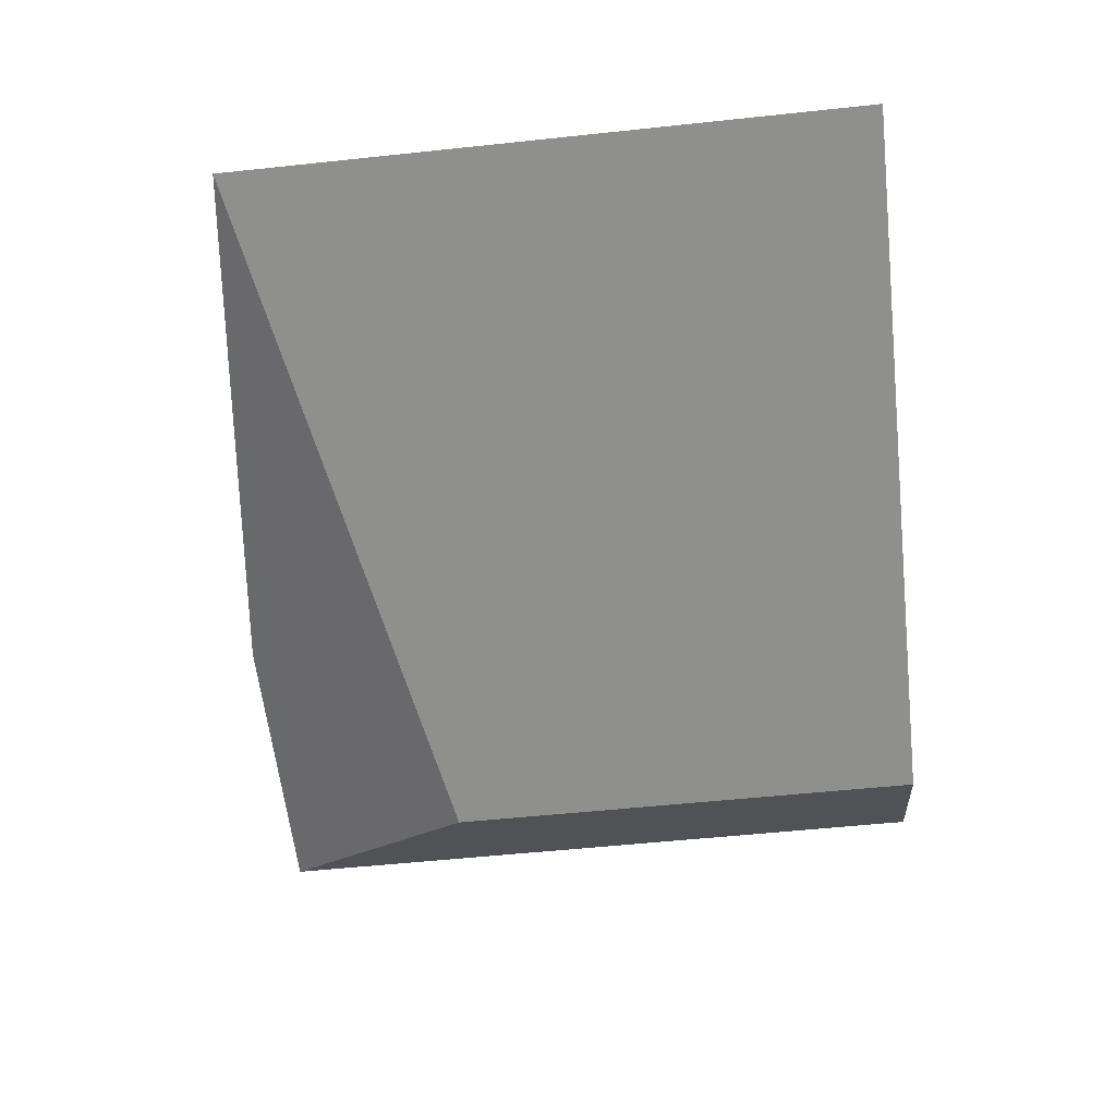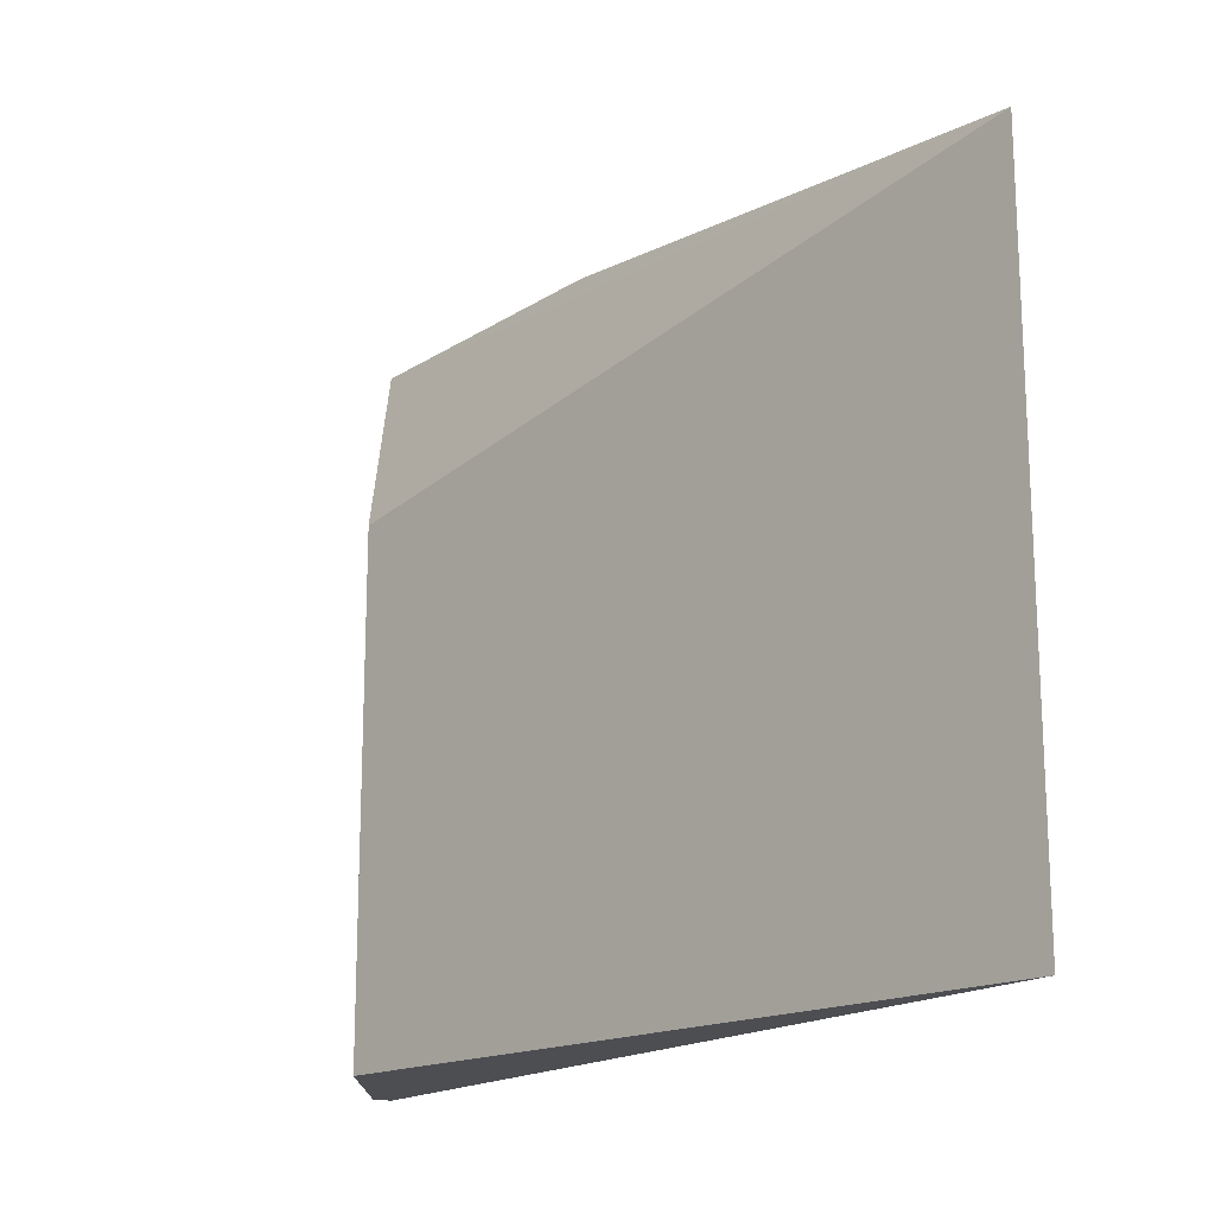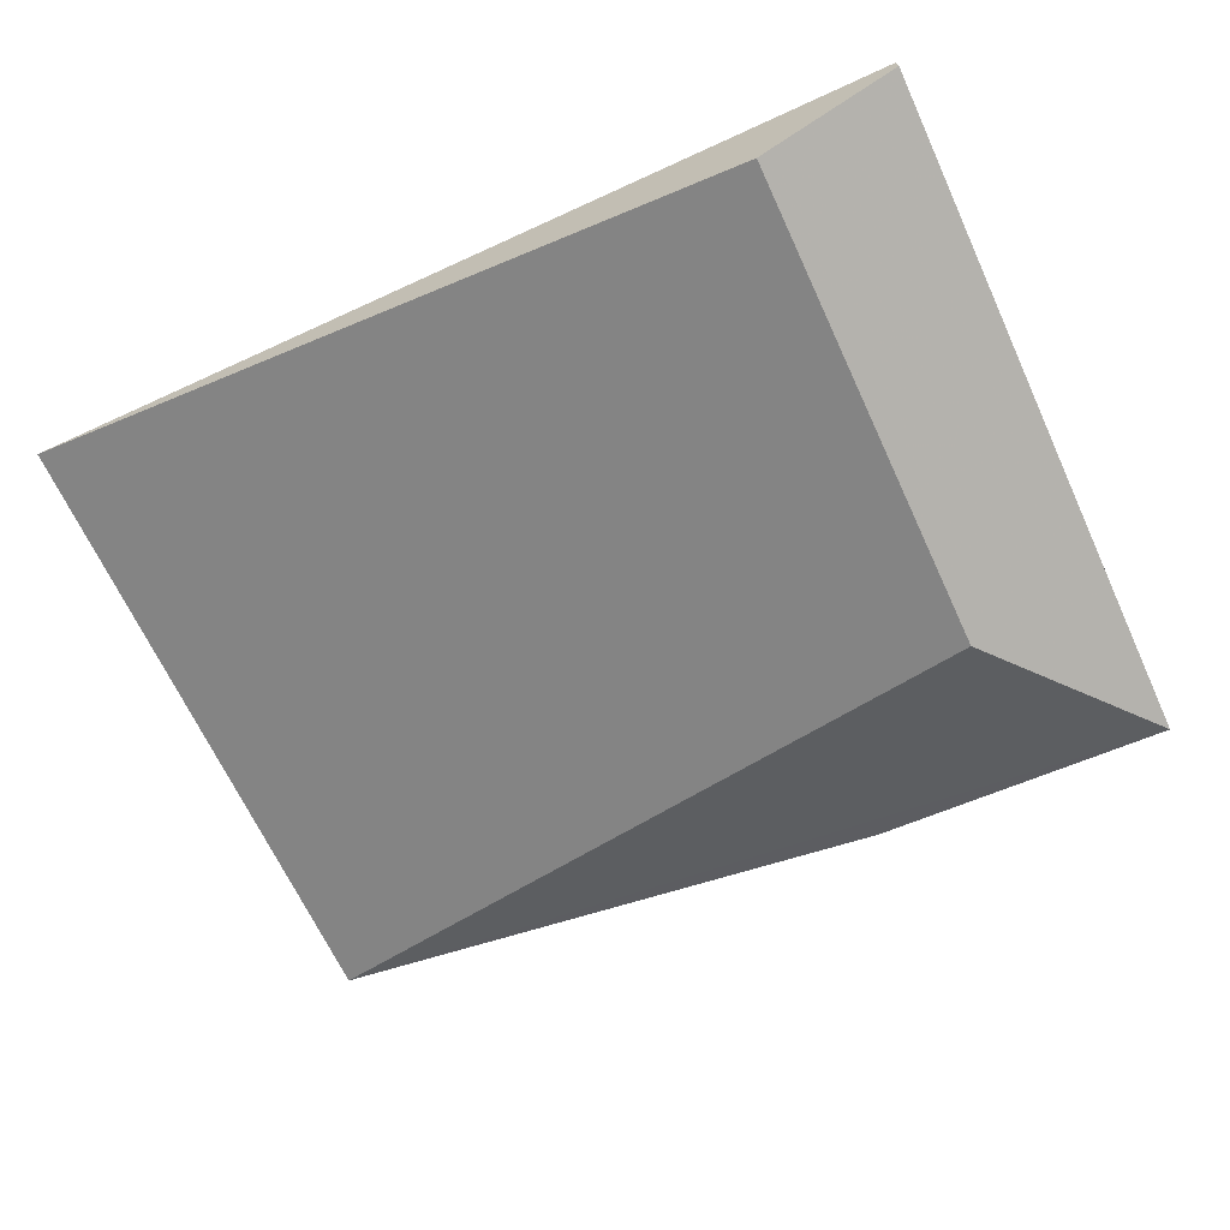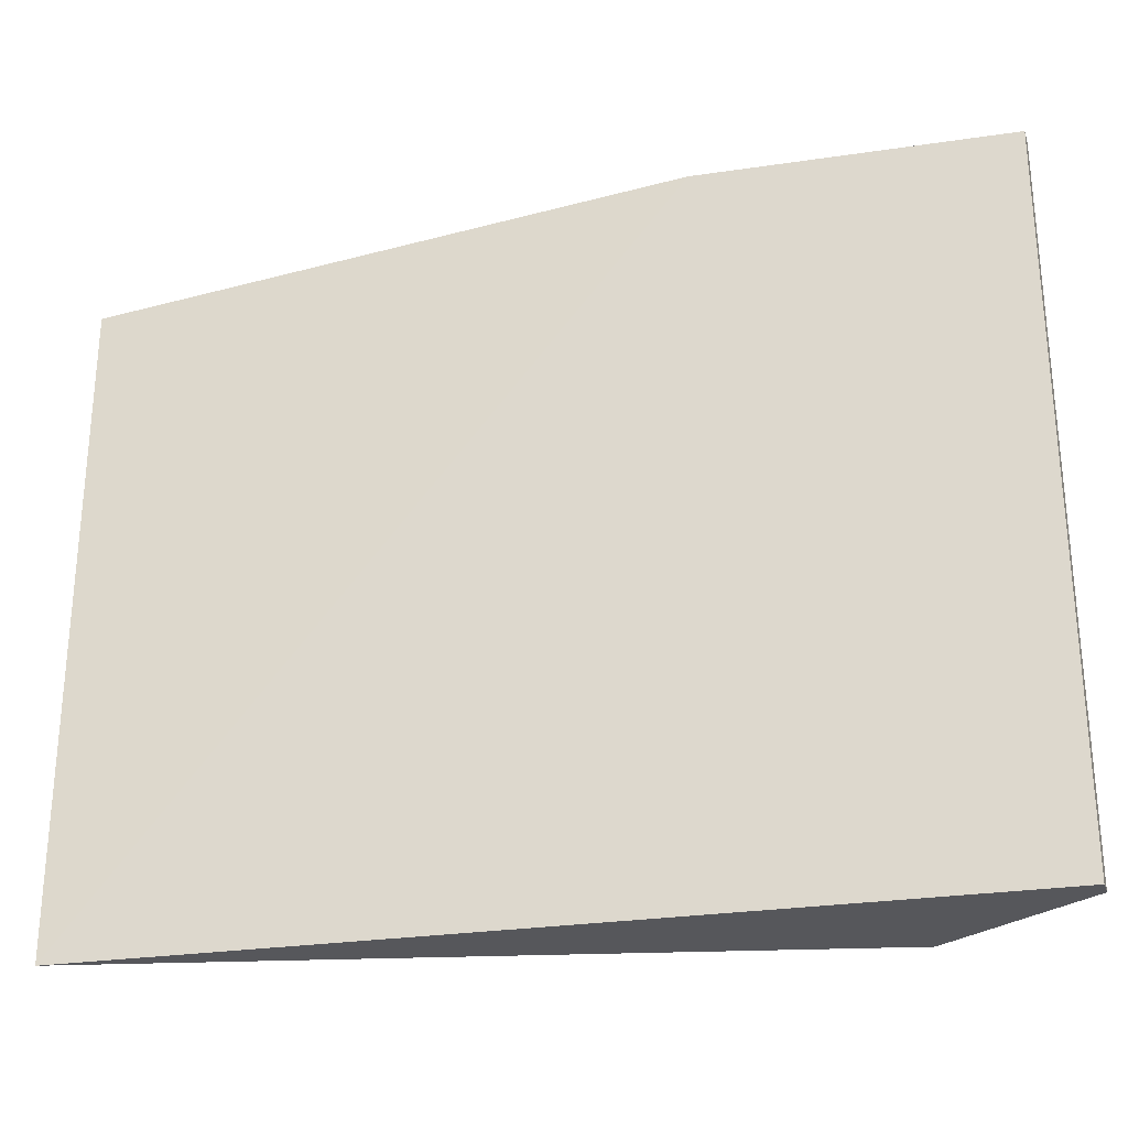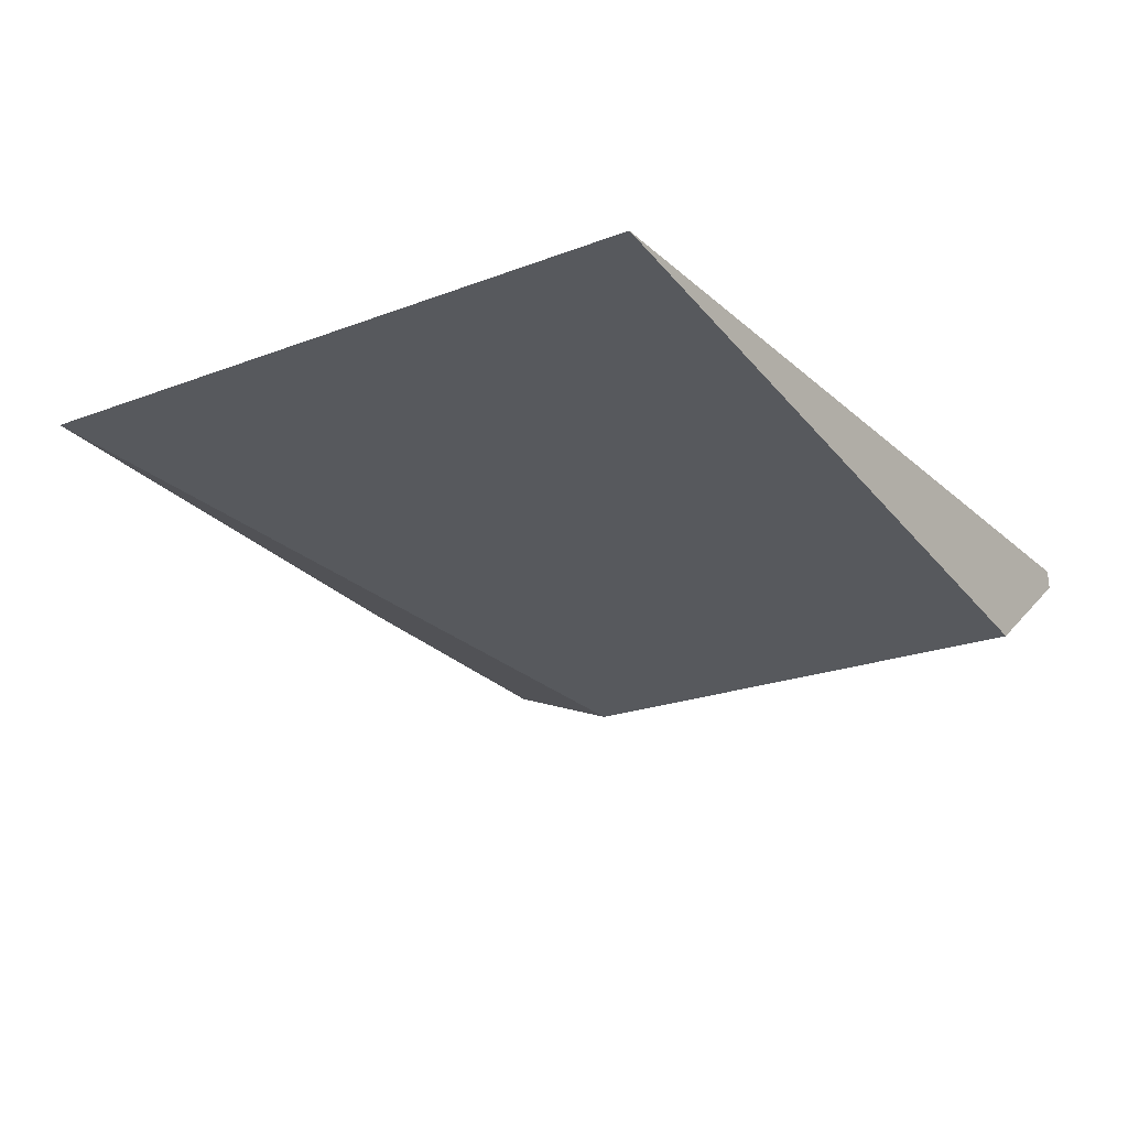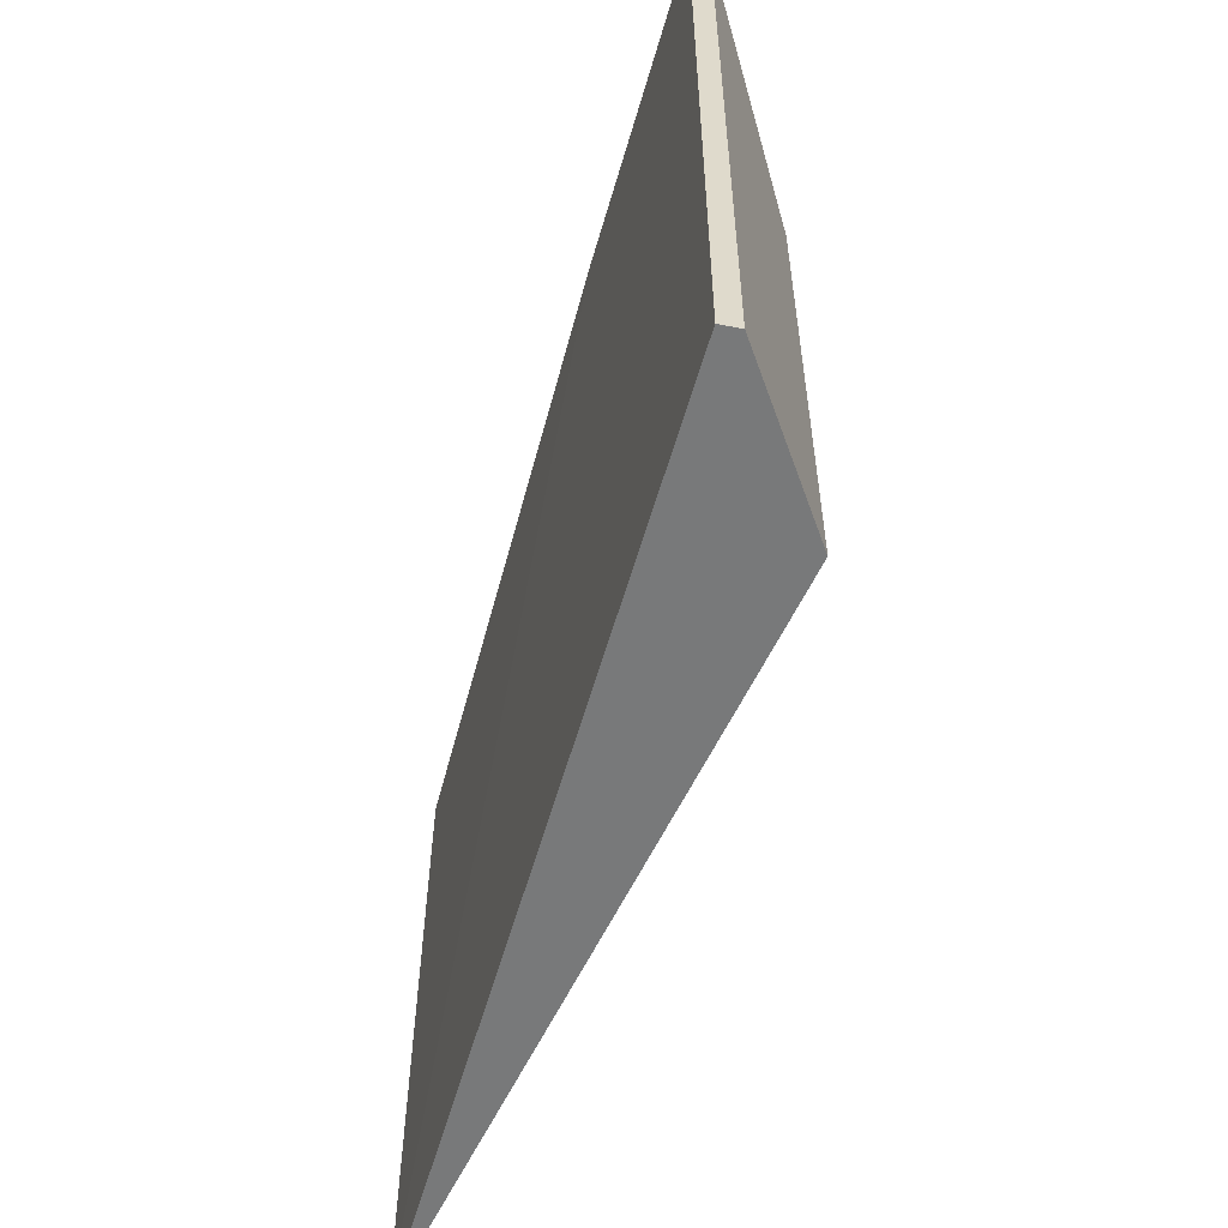
<metadata>
{"format":"obj","ext":"obj","renderer":"f3d","projection":"perspective","resolution":1024,"background":"white","views":[{"elev":-55.9,"azim":-83.7,"up":"+Z"},{"elev":-17.0,"azim":-124.3,"up":"+Y"},{"elev":-66.7,"azim":24.8,"up":"+Z"},{"elev":-27.4,"azim":13.3,"up":"+Y"},{"elev":-21.8,"azim":-56.2,"up":"+Z"},{"elev":-57.7,"azim":74.5,"up":"+Y"}]}
</metadata>
<code>
v 0.6385 -0.06469 0.1764
v 0.6385 -0.496 0.1764
v 0.5533 -0.496 0.1048
v 0.1081 -0.1077 0.1786
v 0.1081 -0.496 0.1794
v 0.5533 -0.1941 0.1048
v 0.6392 -0.06469 0.1651
v 0.4531 -0.06462 0.1779
v 0.6392 -0.496 0.1651
f 5 3 2
f 5 4 3
f 6 3 4
f 7 3 6
f 7 6 4
f 8 5 2
f 8 2 1
f 8 4 5
f 8 7 4
f 8 1 7
f 9 2 3
f 9 3 7
f 9 7 1
f 9 1 2

</code>
